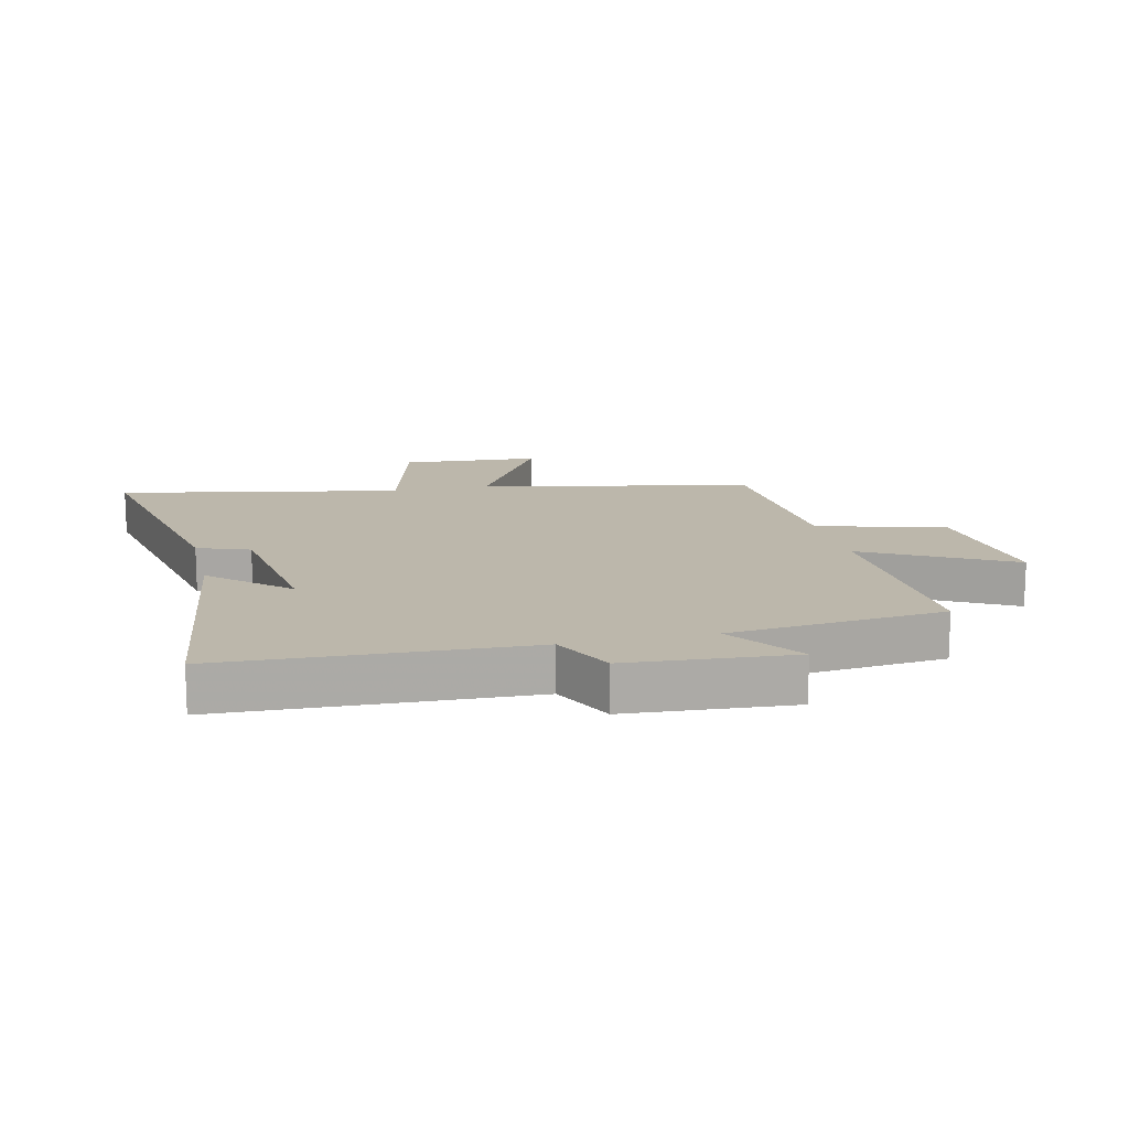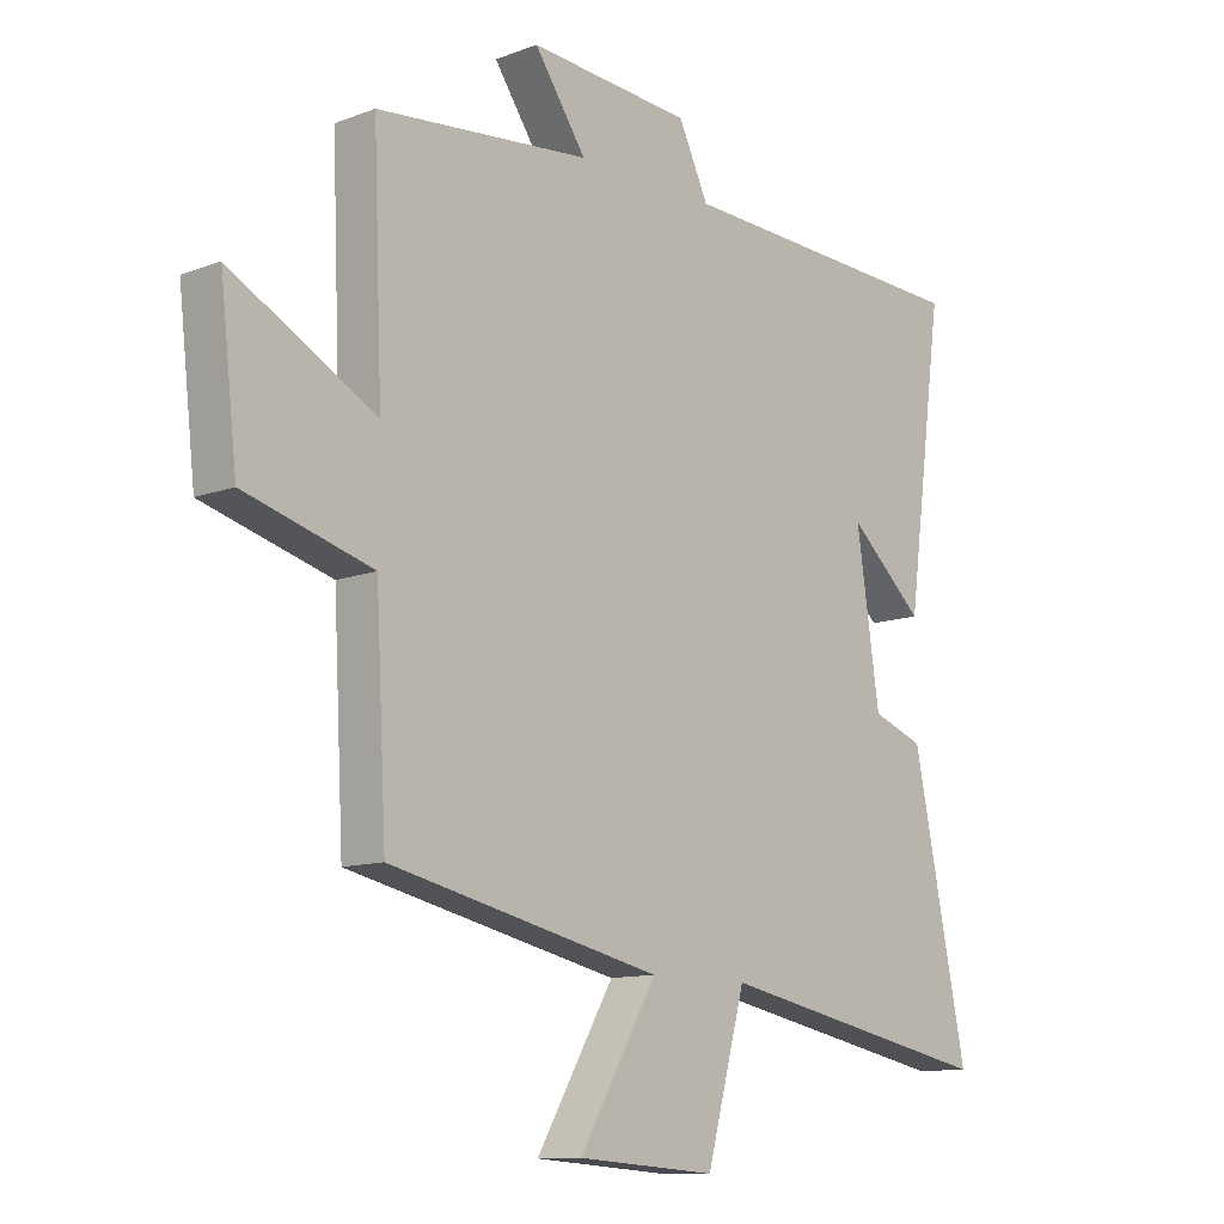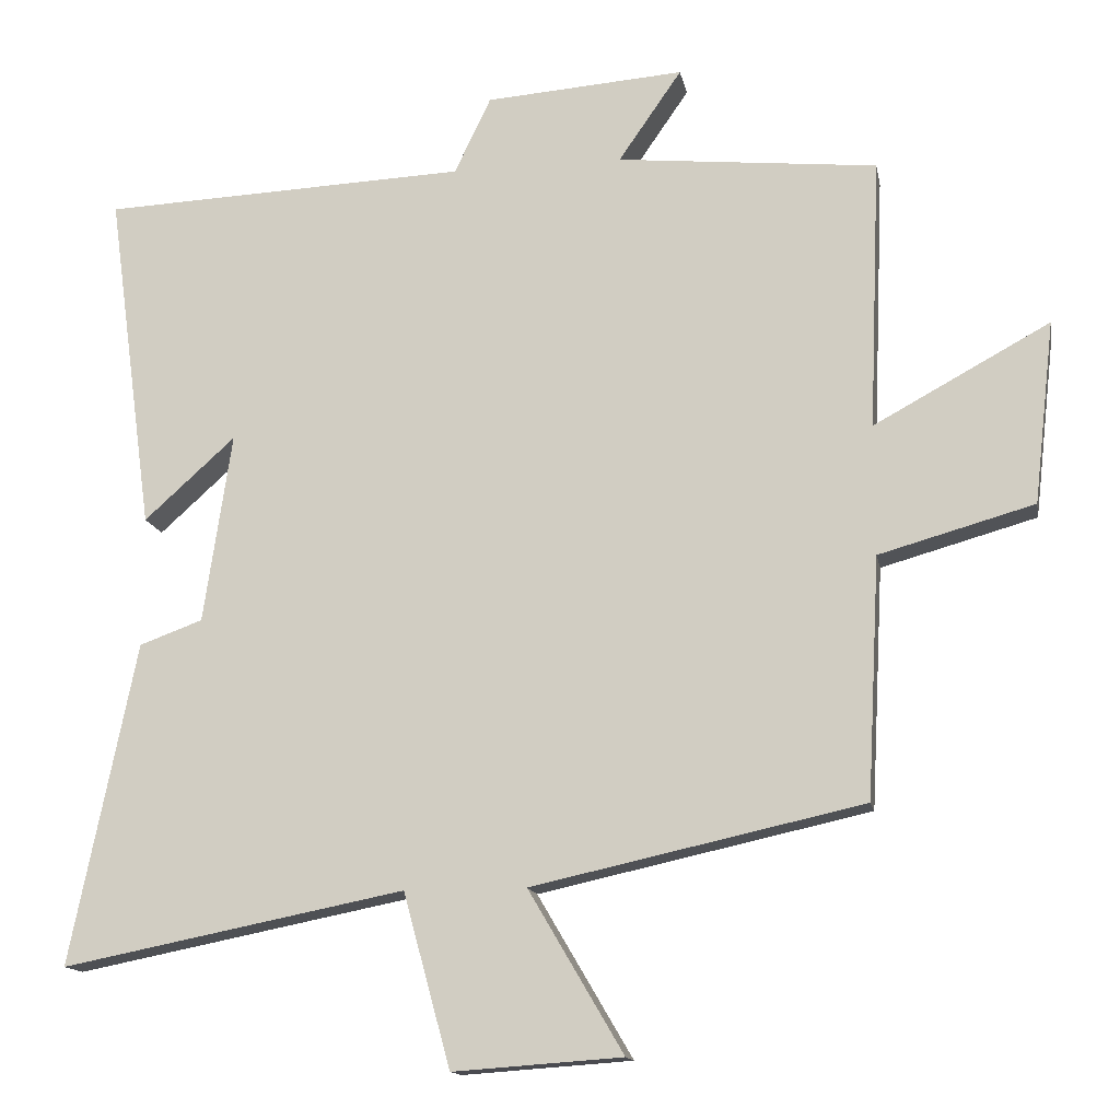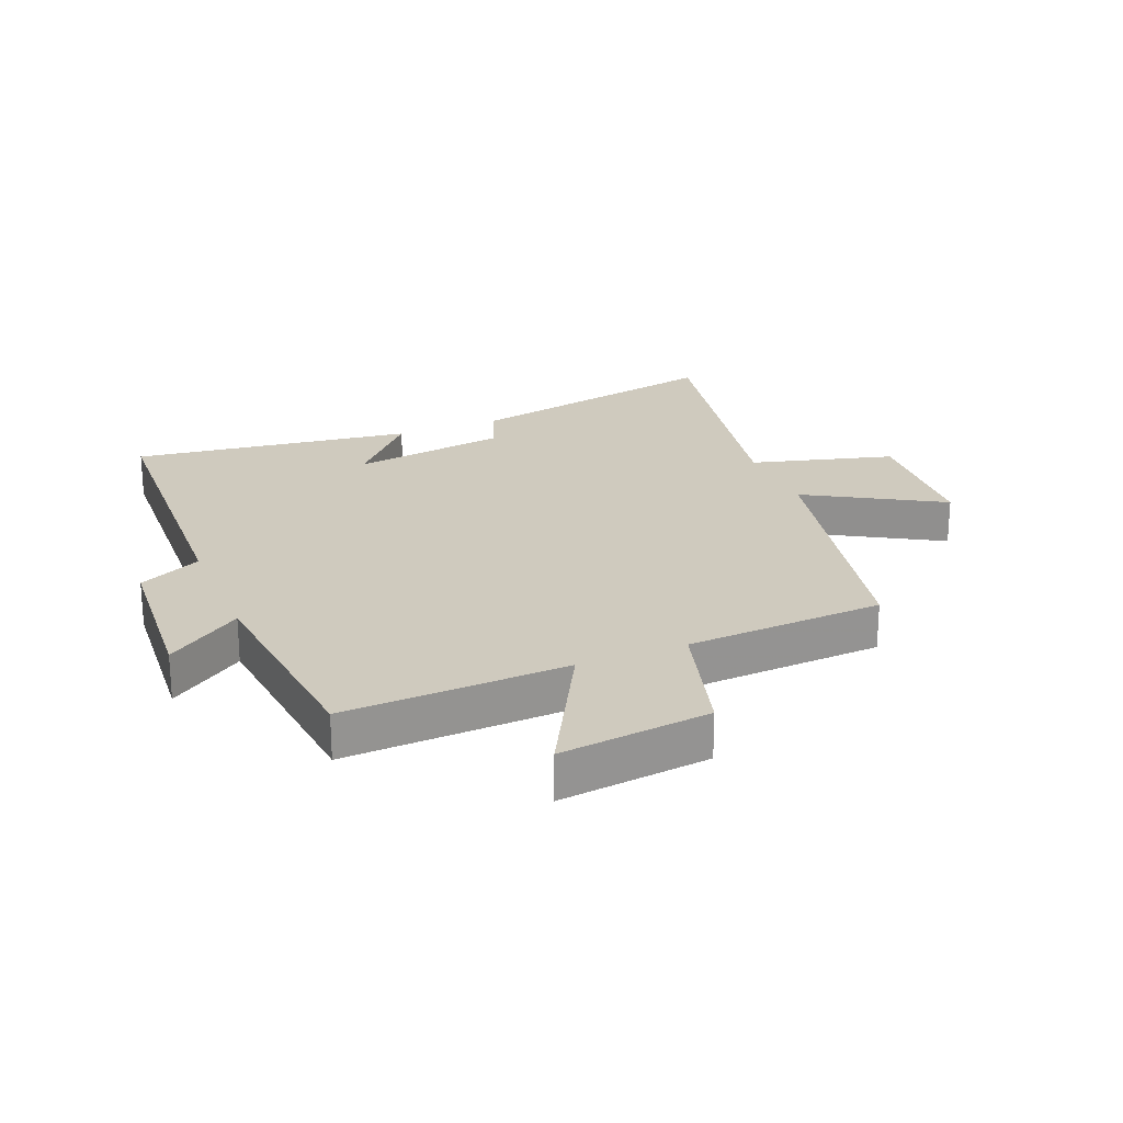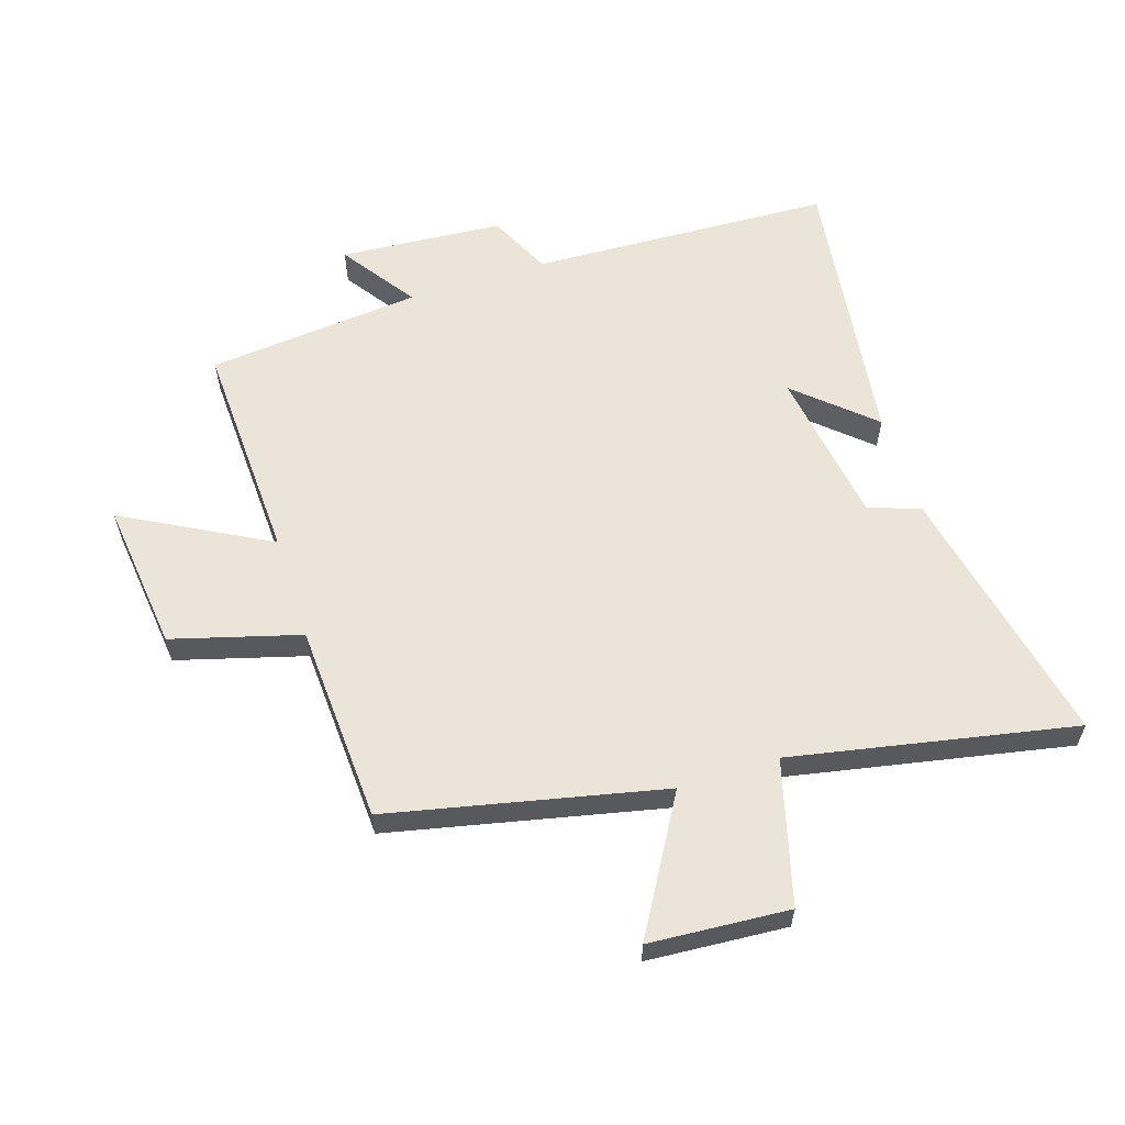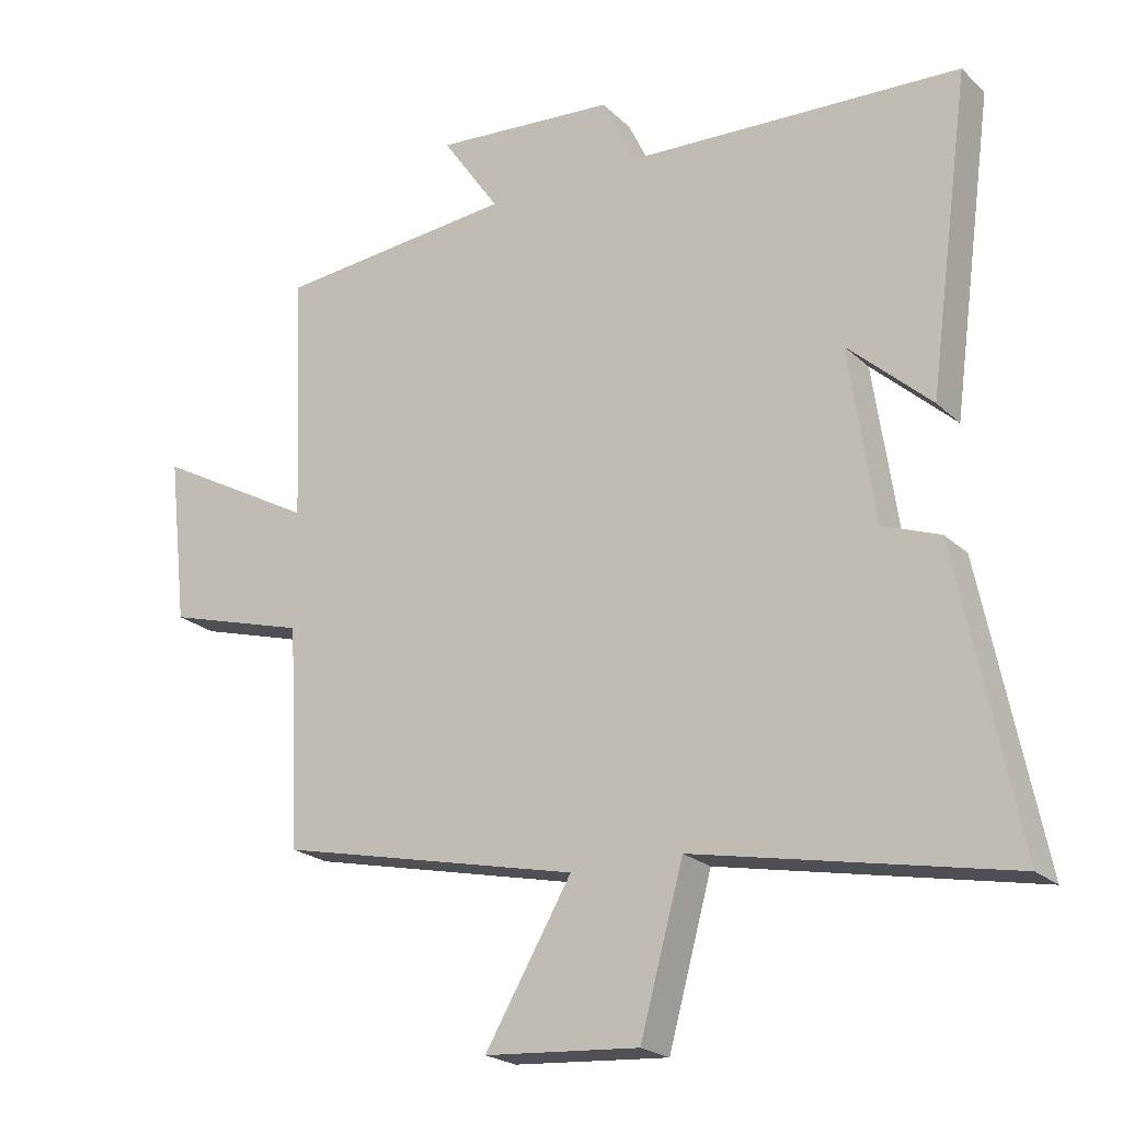
<metadata>
{"format":"obj","ext":"obj","renderer":"f3d","projection":"perspective","resolution":1024,"background":"white","views":[{"elev":14.3,"azim":-13.2,"up":"+Y"},{"elev":-11.4,"azim":132.5,"up":"+Z"},{"elev":-14.1,"azim":10.5,"up":"+Z"},{"elev":23.2,"azim":67.6,"up":"+Y"},{"elev":59.6,"azim":162.2,"up":"+Y"},{"elev":-21.8,"azim":-147.3,"up":"+Z"}]}
</metadata>
<code>
v 0.515 0.07 0.465
v 0.5 0.07 0.099
v 0.737 0.07 0.228
v 0.709 0.07 -0.018
v 0.5 0.07 -0.077
v 0.483 0.07 -0.402
v 0.037 0.07 -0.5
v 0.165 0.07 -0.718
v -0.063 0.07 -0.734
v -0.127 0.07 -0.5
v -0.589 0.07 -0.591
v -0.5 0.07 -0.157
v -0.415 0.07 -0.126
v -0.377 0.07 0.13
v -0.5 0.07 0.019
v -0.562 0.07 0.479
v -0.068 0.07 0.5
v -0.019 0.07 0.603
v 0.249 0.07 0.623
v 0.164 0.07 0.5
v 0.515 0 0.465
v 0.5 0 0.099
v 0.737 0 0.228
v 0.709 0 -0.018
v 0.5 0 -0.077
v 0.483 0 -0.402
v 0.037 0 -0.5
v 0.165 0 -0.718
v -0.063 0 -0.734
v -0.127 0 -0.5
v -0.589 0 -0.591
v -0.5 0 -0.157
v -0.415 0 -0.126
v -0.377 0 0.13
v -0.5 0 0.019
v -0.562 0 0.479
v -0.068 0 0.5
v -0.019 0 0.603
v 0.249 0 0.623
v 0.164 0 0.5
f 17 18 19 20
f 17 20 1 2
f 14 15 16 17
f 13 14 17 2
f 10 11 12 13
f 10 13 2
f 7 8 9 10
f 5 6 7 10
f 5 10 2 3
f 3 4 5
f 40 39 38 37
f 22 21 40 37
f 37 36 35 34
f 22 37 34 33
f 33 32 31 30
f 22 33 30
f 30 29 28 27
f 30 27 26 25
f 23 22 30 25
f 25 24 23
f 1 21 22 2
f 2 22 23 3
f 3 23 24 4
f 4 24 25 5
f 5 25 26 6
f 6 26 27 7
f 7 27 28 8
f 8 28 29 9
f 9 29 30 10
f 10 30 31 11
f 11 31 32 12
f 12 32 33 13
f 13 33 34 14
f 14 34 35 15
f 15 35 36 16
f 16 36 37 17
f 17 37 38 18
f 18 38 39 19
f 19 39 40 20
f 20 40 21 1

</code>
